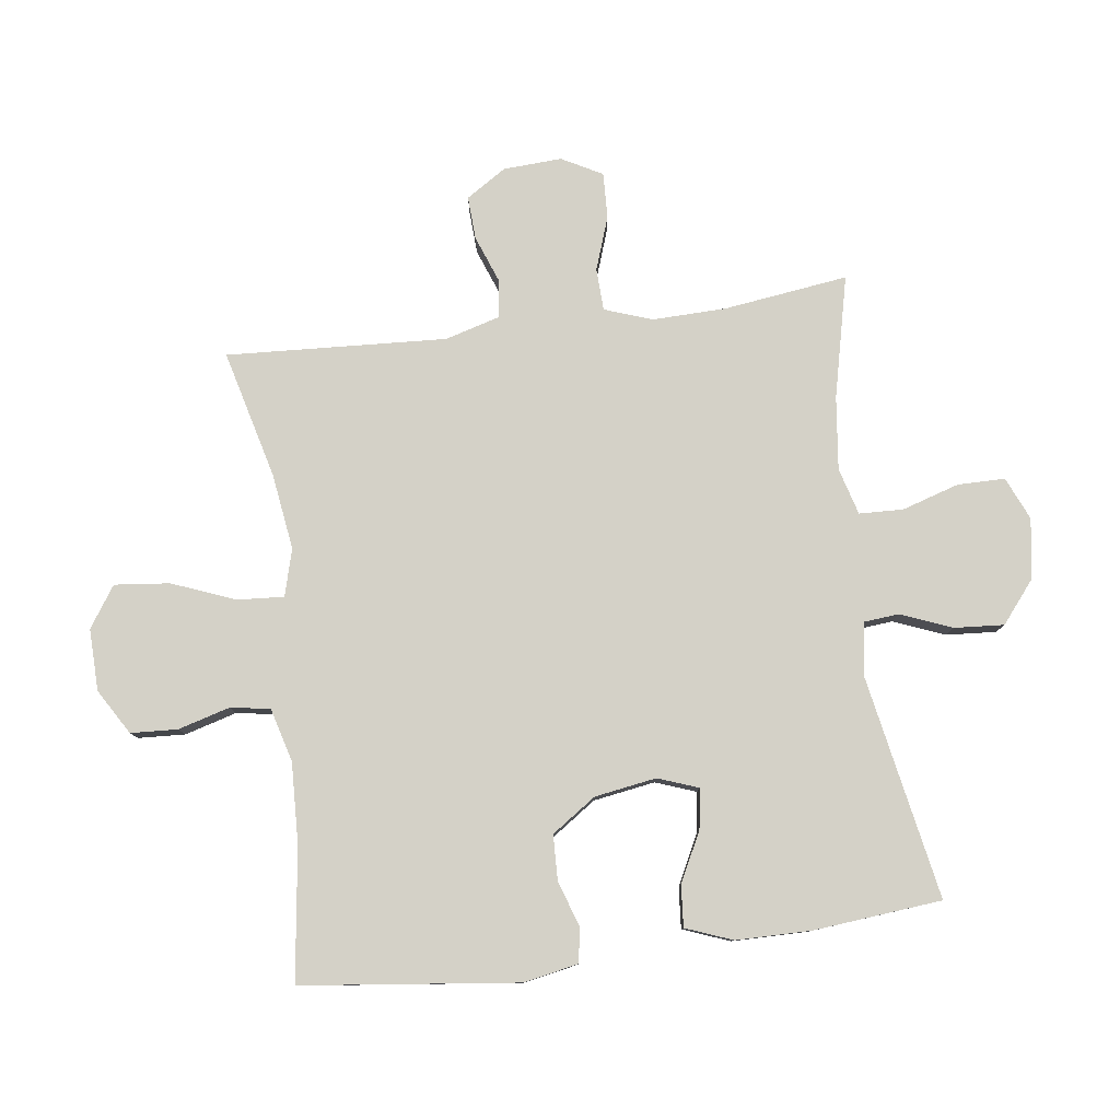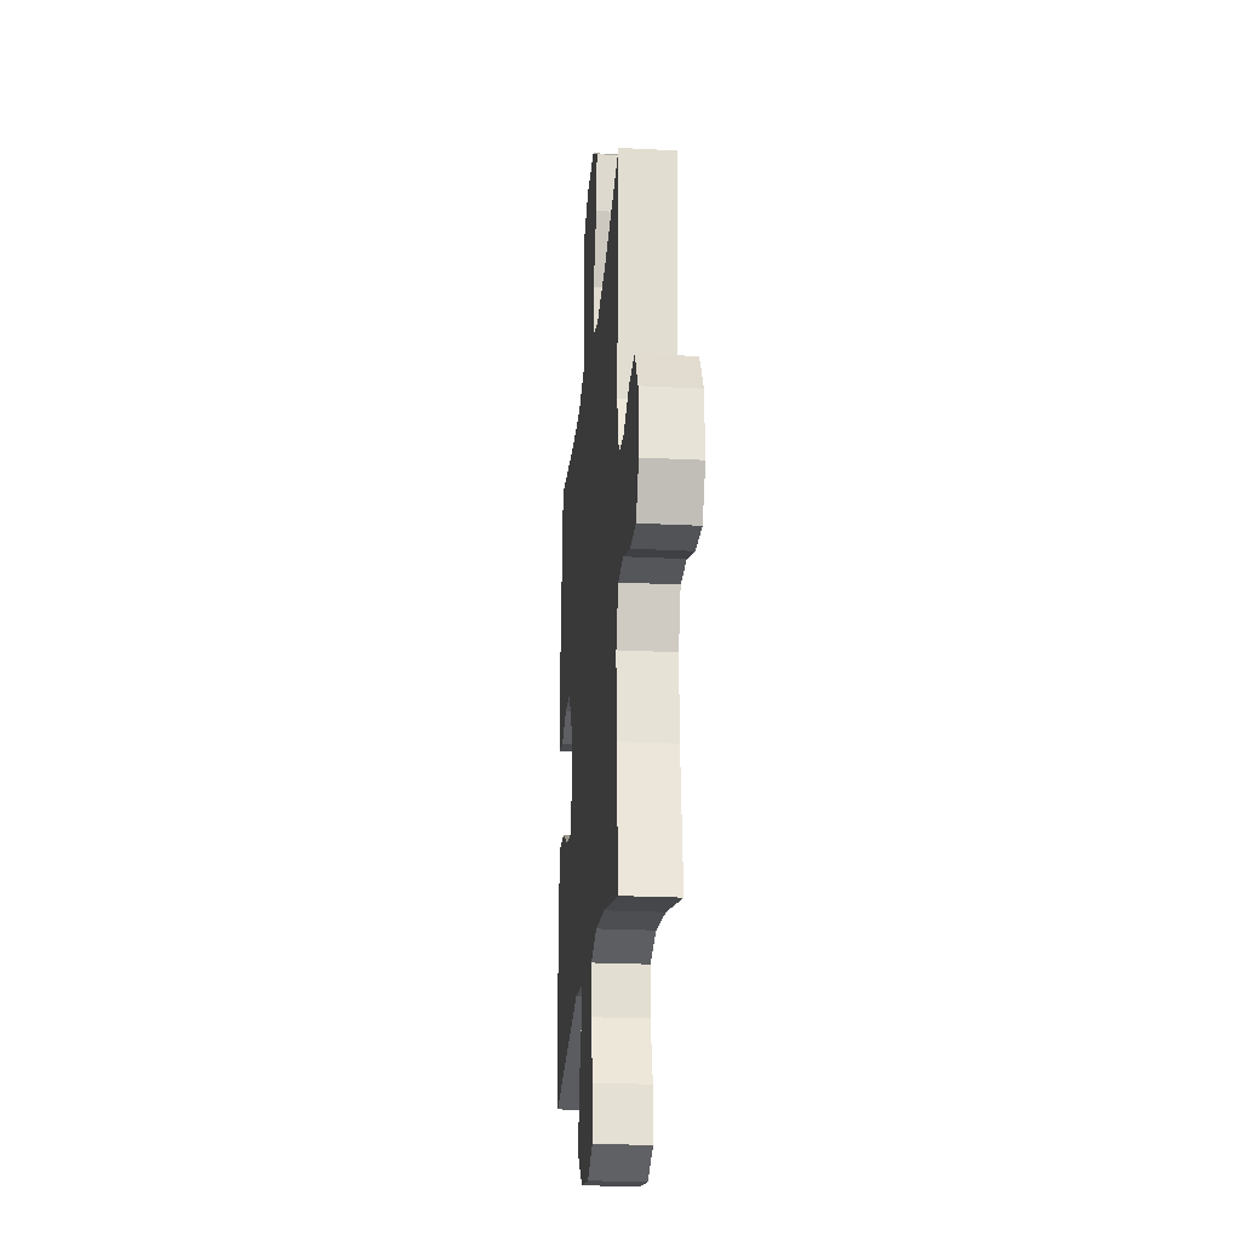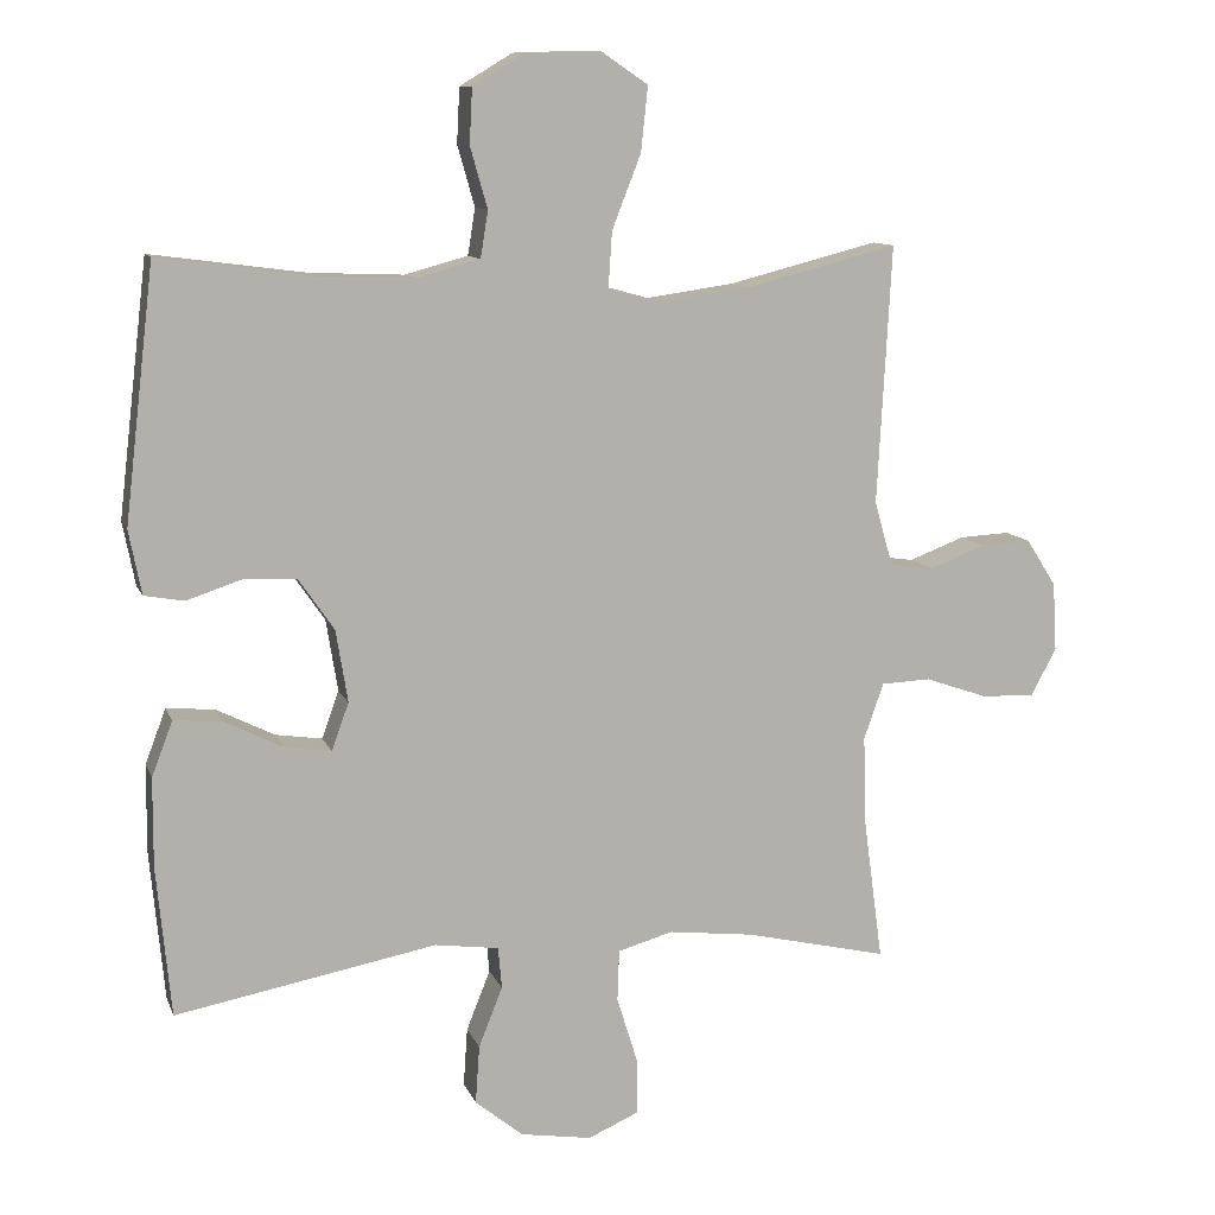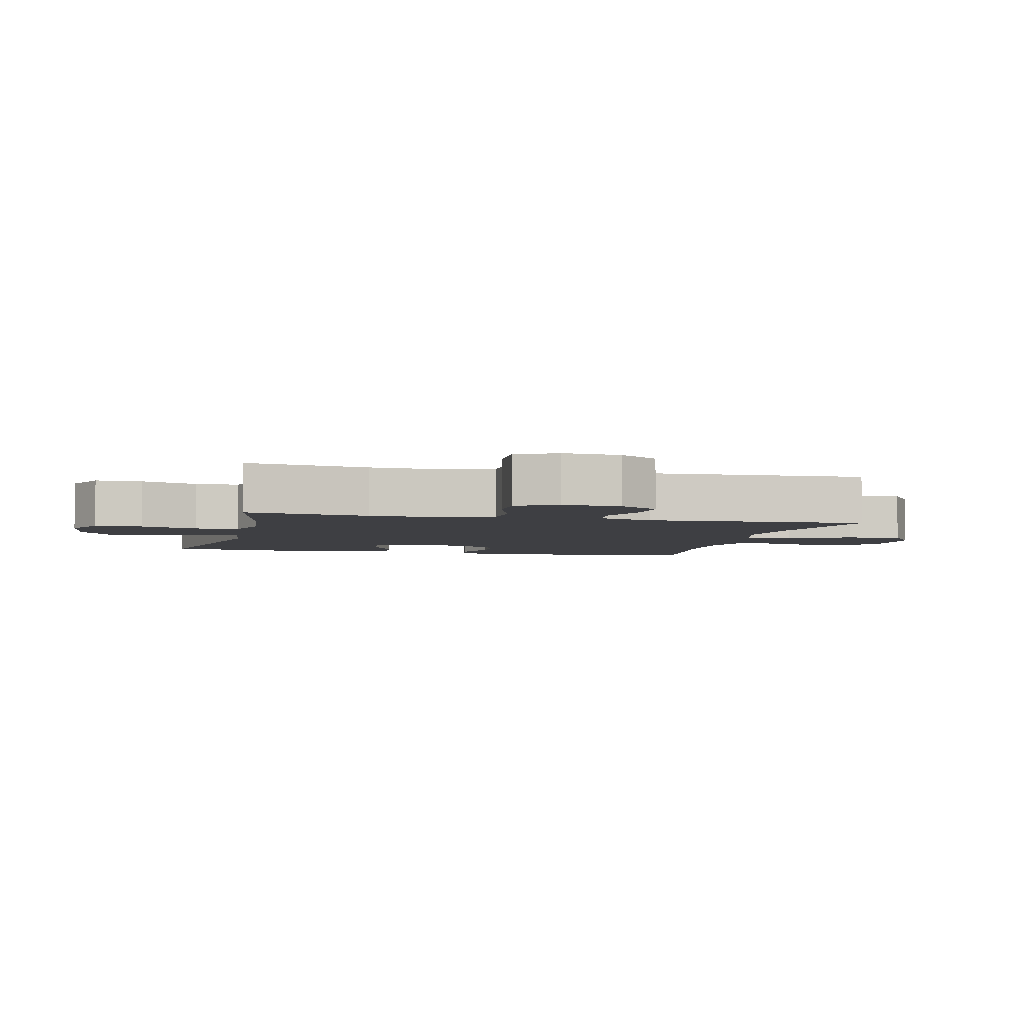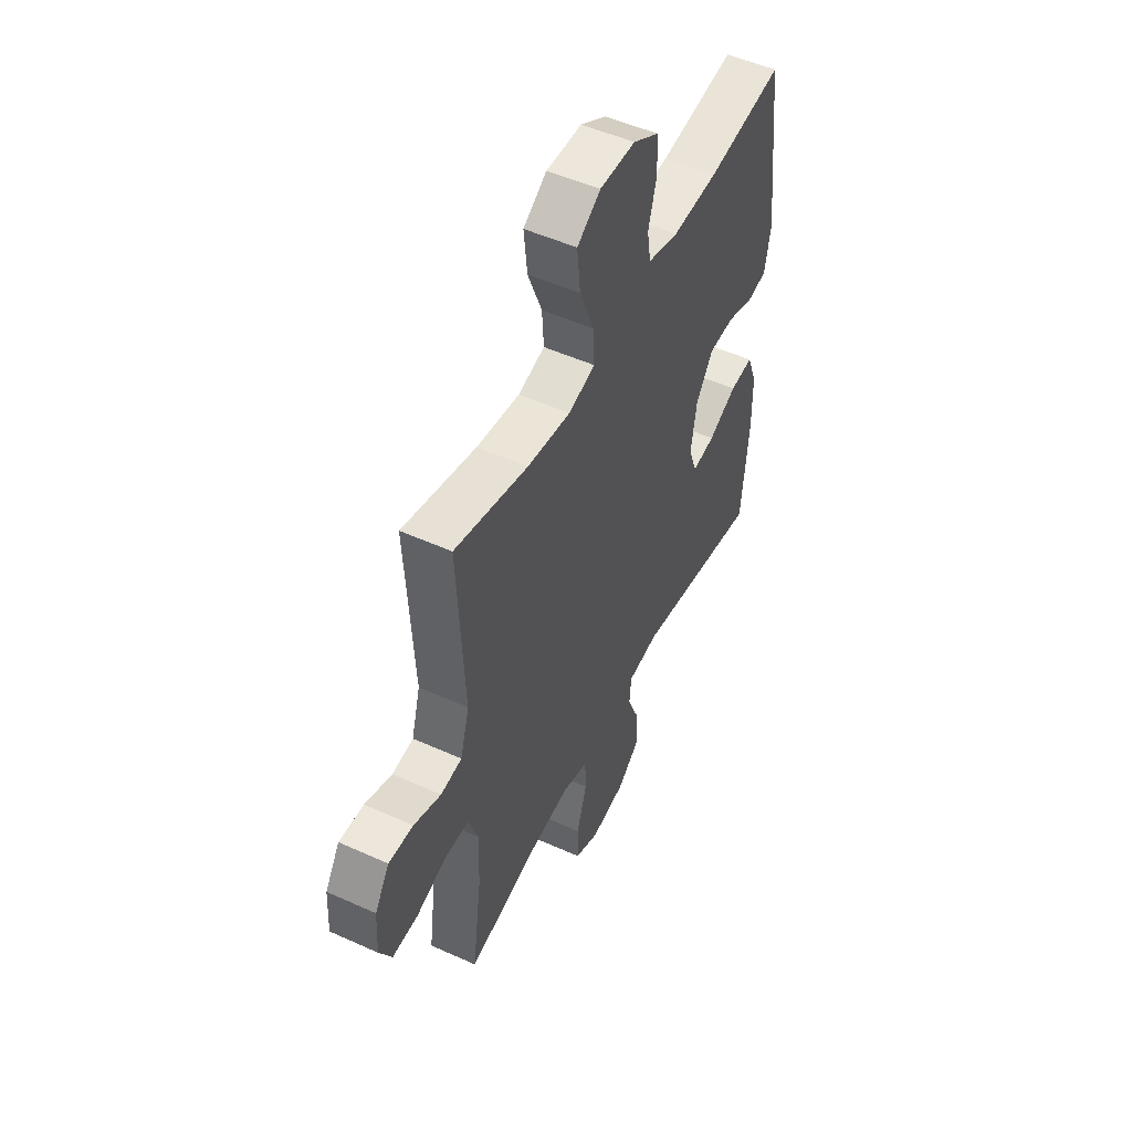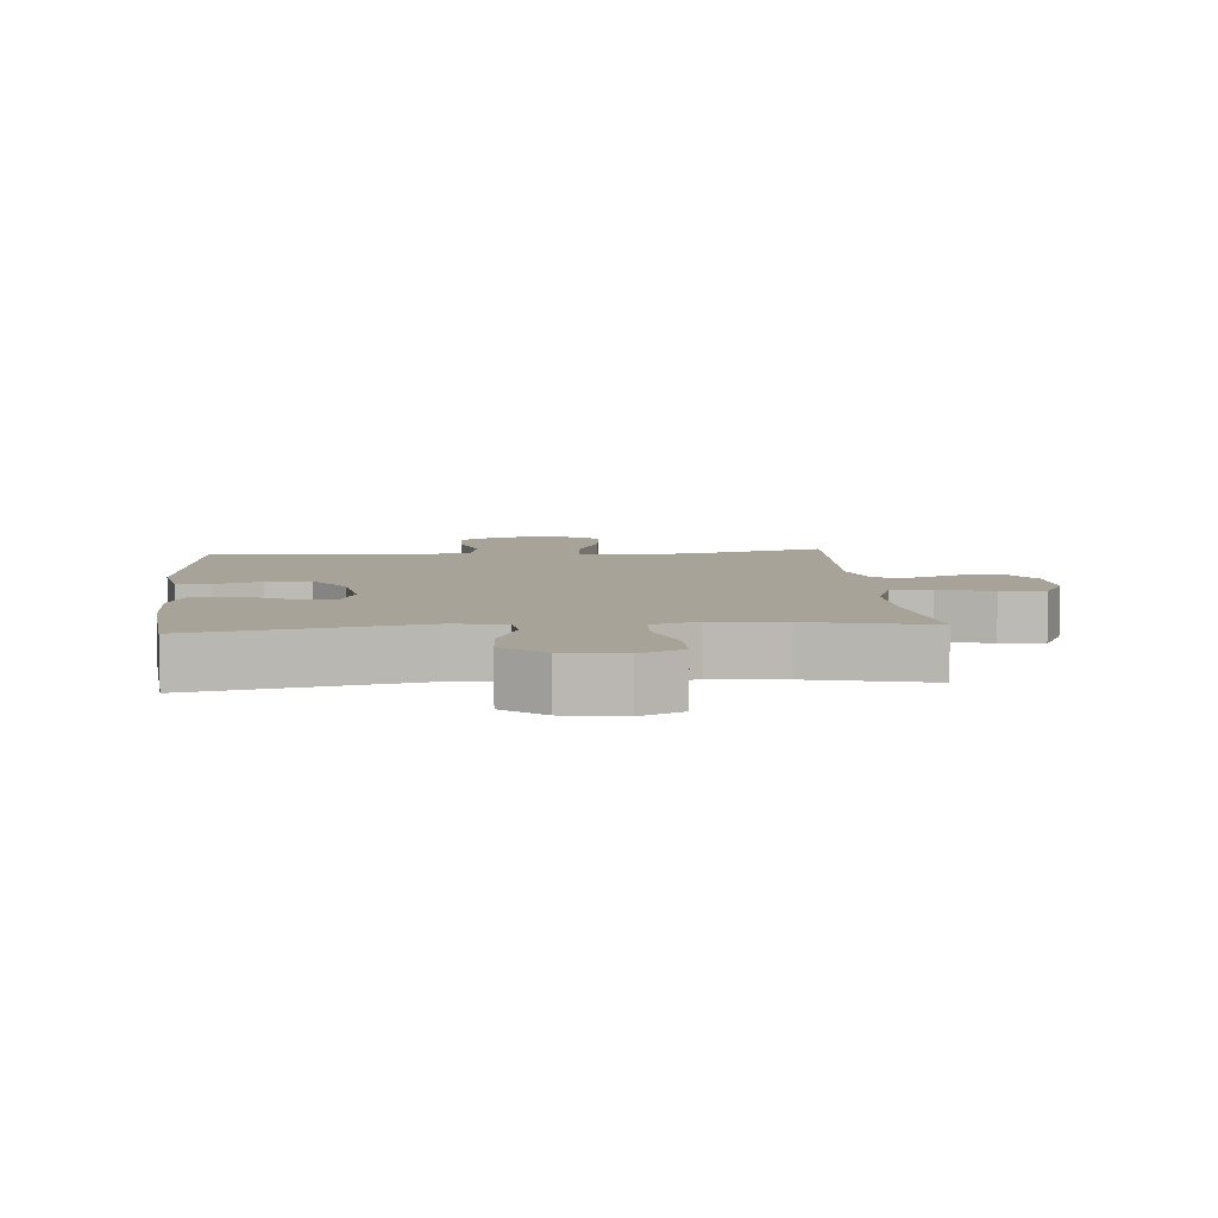
<metadata>
{"format":"obj","ext":"obj","renderer":"f3d","projection":"perspective","resolution":1024,"background":"white","views":[{"elev":79.8,"azim":82.6,"up":"+Y"},{"elev":-23.6,"azim":-95.1,"up":"+Z"},{"elev":10.5,"azim":164.4,"up":"+Z"},{"elev":-4.2,"azim":-103.7,"up":"+Y"},{"elev":51.2,"azim":-63.8,"up":"+Z"},{"elev":6.9,"azim":174.9,"up":"+Y"}]}
</metadata>
<code>
o path288
v -0.2726 0.0375 -0.464
v -0.1564 0.0375 -0.4506
v -0.08128 0.0375 -0.4719
v -0.0788 0.0375 -0.5421
v -0.1074 0.0375 -0.6339
v -0.1072 0.0375 -0.7099
v -0.03849 0.0375 -0.7401
v 0.05862 0.0375 -0.7247
v 0.1241 0.0375 -0.6716
v 0.1185 0.0375 -0.5918
v 0.0859 0.0375 -0.5097
v 0.09094 0.0375 -0.4531
v 0.1782 0.0375 -0.4413
v 0.5344 0.0375 -0.5088
v 0.554 0.0375 -0.3036
v 0.5532 0.0375 -0.1826
v 0.5247 0.0375 -0.1077
v 0.4592 0.0375 -0.1128
v 0.3792 0.0375 -0.1526
v 0.3154 0.0375 -0.1621
v 0.2918 0.0375 -0.09736
v 0.3079 0.0375 0.001276
v 0.3569 0.0375 0.07222
v 0.4289 0.0375 0.07453
v 0.5037 0.0375 0.04958
v 0.5578 0.0375 0.05936
v 0.5749 0.0375 0.1466
v 0.5344 0.0375 0.4929
v 0.3218 0.0375 0.4649
v 0.1935 0.0375 0.46
v 0.1074 0.0375 0.4837
v 0.0972 0.0375 0.547
v 0.1207 0.0375 0.63
v 0.1168 0.0375 0.7052
v 0.04487 0.0375 0.7486
v -0.05431 0.0375 0.7511
v -0.1194 0.0375 0.7073
v -0.1102 0.0375 0.6191
v -0.07066 0.0375 0.5181
v -0.06581 0.0375 0.4433
v -0.1409 0.0375 0.4227
v -0.2621 0.0375 0.4401
v -0.4675 0.0375 0.4929
v -0.4485 0.0375 0.1406
v -0.4736 0.0375 0.05275
v -0.5331 0.0375 0.04475
v -0.6094 0.0375 0.07377
v -0.6784 0.0375 0.07742
v -0.7193 0.0375 0.01344
v -0.7247 0.0375 -0.08009
v -0.6902 0.0375 -0.1449
v -0.6176 0.0375 -0.1425
v -0.5319 0.0375 -0.1129
v -0.4644 0.0375 -0.1158
v -0.4377 0.0375 -0.1923
v -0.4409 0.0375 -0.3106
v -0.4675 0.0375 -0.5088
v -0.2726 -0.0375 -0.464
v -0.1564 -0.0375 -0.4506
v -0.08128 -0.0375 -0.4719
v -0.0788 -0.0375 -0.5421
v -0.1074 -0.0375 -0.6339
v -0.1072 -0.0375 -0.7099
v -0.03849 -0.0375 -0.7401
v 0.05862 -0.0375 -0.7247
v 0.1241 -0.0375 -0.6716
v 0.1185 -0.0375 -0.5918
v 0.0859 -0.0375 -0.5097
v 0.09094 -0.0375 -0.4531
v 0.1782 -0.0375 -0.4413
v 0.5344 -0.0375 -0.5088
v 0.554 -0.0375 -0.3036
v 0.5532 -0.0375 -0.1826
v 0.5247 -0.0375 -0.1077
v 0.4592 -0.0375 -0.1128
v 0.3792 -0.0375 -0.1526
v 0.3154 -0.0375 -0.1621
v 0.2918 -0.0375 -0.09736
v 0.3079 -0.0375 0.001276
v 0.3569 -0.0375 0.07222
v 0.4289 -0.0375 0.07453
v 0.5037 -0.0375 0.04958
v 0.5578 -0.0375 0.05936
v 0.5749 -0.0375 0.1466
v 0.5344 -0.0375 0.4929
v 0.3218 -0.0375 0.4649
v 0.1935 -0.0375 0.46
v 0.1074 -0.0375 0.4837
v 0.0972 -0.0375 0.547
v 0.1207 -0.0375 0.63
v 0.1168 -0.0375 0.7052
v 0.04487 -0.0375 0.7486
v -0.05431 -0.0375 0.7511
v -0.1194 -0.0375 0.7073
v -0.1102 -0.0375 0.6191
v -0.07066 -0.0375 0.5181
v -0.06581 -0.0375 0.4433
v -0.1409 -0.0375 0.4227
v -0.2621 -0.0375 0.4401
v -0.4675 -0.0375 0.4929
v -0.4485 -0.0375 0.1406
v -0.4736 -0.0375 0.05275
v -0.5331 -0.0375 0.04475
v -0.6094 -0.0375 0.07377
v -0.6784 -0.0375 0.07742
v -0.7193 -0.0375 0.01344
v -0.7247 -0.0375 -0.08009
v -0.6902 -0.0375 -0.1449
v -0.6176 -0.0375 -0.1425
v -0.5319 -0.0375 -0.1129
v -0.4644 -0.0375 -0.1158
v -0.4377 -0.0375 -0.1923
v -0.4409 -0.0375 -0.3106
v -0.4675 -0.0375 -0.5088
v -0.1072 0.0375 -0.7099
v -0.1072 0.0375 -0.7099
v -0.03849 0.0375 -0.7401
v 0.05862 0.0375 -0.7247
v 0.1241 0.0375 -0.6716
v -0.1074 0.0375 -0.6339
v 0.1185 0.0375 -0.5918
v -0.0788 0.0375 -0.5421
v 0.0859 0.0375 -0.5097
v -0.08128 0.0375 -0.4719
v -0.08128 0.0375 -0.4719
v 0.09094 0.0375 -0.4531
v 0.09094 0.0375 -0.4531
v -0.4675 0.0375 -0.5088
v -0.4675 0.0375 -0.5088
v -0.2726 0.0375 -0.464
v -0.1564 0.0375 -0.4506
v 0.1782 0.0375 -0.4413
v 0.5344 0.0375 -0.5088
v 0.5344 0.0375 -0.5088
v -0.4409 0.0375 -0.3106
v 0.554 0.0375 -0.3036
v -0.4377 0.0375 -0.1923
v 0.5532 0.0375 -0.1826
v -0.4644 0.0375 -0.1158
v -0.4644 0.0375 -0.1158
v 0.3792 0.0375 -0.1526
v 0.3154 0.0375 -0.1621
v 0.3154 0.0375 -0.1621
v 0.5247 0.0375 -0.1077
v 0.5247 0.0375 -0.1077
v 0.2918 0.0375 -0.09736
v 0.4592 0.0375 -0.1128
v -0.7247 0.0375 -0.08009
v -0.6902 0.0375 -0.1449
v -0.6902 0.0375 -0.1449
v -0.6176 0.0375 -0.1425
v -0.5319 0.0375 -0.1129
v 0.3079 0.0375 0.001276
v -0.7193 0.0375 0.01344
v 0.3569 0.0375 0.07222
v -0.6784 0.0375 0.07742
v -0.6784 0.0375 0.07742
v -0.6094 0.0375 0.07377
v -0.5331 0.0375 0.04475
v -0.4736 0.0375 0.05275
v -0.4736 0.0375 0.05275
v 0.4289 0.0375 0.07453
v 0.5037 0.0375 0.04958
v 0.5578 0.0375 0.05936
v 0.5578 0.0375 0.05936
v -0.4485 0.0375 0.1406
v 0.5749 0.0375 0.1466
v -0.4675 0.0375 0.4929
v -0.4675 0.0375 0.4929
v -0.1409 0.0375 0.4227
v -0.2621 0.0375 0.4401
v -0.06581 0.0375 0.4433
v -0.06581 0.0375 0.4433
v -0.07066 0.0375 0.5181
v 0.1935 0.0375 0.46
v 0.1074 0.0375 0.4837
v 0.1074 0.0375 0.4837
v 0.3218 0.0375 0.4649
v 0.5344 0.0375 0.4929
v 0.5344 0.0375 0.4929
v 0.0972 0.0375 0.547
v -0.1102 0.0375 0.6191
v 0.1207 0.0375 0.63
v -0.1194 0.0375 0.7073
v -0.1194 0.0375 0.7073
v 0.1168 0.0375 0.7052
v 0.04487 0.0375 0.7486
v -0.05431 0.0375 0.7511
v -0.1072 -0.0375 -0.7099
v -0.1072 -0.0375 -0.7099
v -0.03849 -0.0375 -0.7401
v 0.05862 -0.0375 -0.7247
v 0.1241 -0.0375 -0.6716
v -0.1074 -0.0375 -0.6339
v 0.1185 -0.0375 -0.5918
v -0.0788 -0.0375 -0.5421
v 0.0859 -0.0375 -0.5097
v -0.08128 -0.0375 -0.4719
v -0.08128 -0.0375 -0.4719
v 0.09094 -0.0375 -0.4531
v 0.09094 -0.0375 -0.4531
v -0.4675 -0.0375 -0.5088
v -0.4675 -0.0375 -0.5088
v -0.2726 -0.0375 -0.464
v -0.1564 -0.0375 -0.4506
v 0.1782 -0.0375 -0.4413
v 0.5344 -0.0375 -0.5088
v 0.5344 -0.0375 -0.5088
v -0.4409 -0.0375 -0.3106
v 0.554 -0.0375 -0.3036
v -0.4377 -0.0375 -0.1923
v 0.5532 -0.0375 -0.1826
v -0.4644 -0.0375 -0.1158
v -0.4644 -0.0375 -0.1158
v 0.3792 -0.0375 -0.1526
v 0.3154 -0.0375 -0.1621
v 0.3154 -0.0375 -0.1621
v 0.5247 -0.0375 -0.1077
v 0.5247 -0.0375 -0.1077
v 0.2918 -0.0375 -0.09736
v 0.4592 -0.0375 -0.1128
v -0.7247 -0.0375 -0.08009
v -0.6902 -0.0375 -0.1449
v -0.6902 -0.0375 -0.1449
v -0.6176 -0.0375 -0.1425
v -0.5319 -0.0375 -0.1129
v 0.3079 -0.0375 0.001276
v -0.7193 -0.0375 0.01344
v 0.3569 -0.0375 0.07222
v -0.6784 -0.0375 0.07742
v -0.6784 -0.0375 0.07742
v -0.6094 -0.0375 0.07377
v -0.5331 -0.0375 0.04475
v -0.4736 -0.0375 0.05275
v -0.4736 -0.0375 0.05275
v 0.4289 -0.0375 0.07453
v 0.5037 -0.0375 0.04958
v 0.5578 -0.0375 0.05936
v 0.5578 -0.0375 0.05936
v -0.4485 -0.0375 0.1406
v 0.5749 -0.0375 0.1466
v -0.4675 -0.0375 0.4929
v -0.4675 -0.0375 0.4929
v -0.1409 -0.0375 0.4227
v -0.2621 -0.0375 0.4401
v -0.06581 -0.0375 0.4433
v -0.06581 -0.0375 0.4433
v -0.07066 -0.0375 0.5181
v 0.1935 -0.0375 0.46
v 0.1074 -0.0375 0.4837
v 0.1074 -0.0375 0.4837
v 0.3218 -0.0375 0.4649
v 0.5344 -0.0375 0.4929
v 0.5344 -0.0375 0.4929
v 0.0972 -0.0375 0.547
v -0.1102 -0.0375 0.6191
v 0.1207 -0.0375 0.63
v -0.1194 -0.0375 0.7073
v -0.1194 -0.0375 0.7073
v 0.1168 -0.0375 0.7052
v 0.04487 -0.0375 0.7486
v -0.05431 -0.0375 0.7511
f 195 194 192
f 228 225 232
f 220 200 216
f 227 240 220
f 249 229 252
f 237 241 236
f 249 250 246
f 255 248 250
f 206 216 200
f 225 222 223
f 220 205 198
f 236 252 229
f 191 194 189
f 248 255 256
f 220 234 213
f 215 212 221
f 195 192 193
f 257 256 255
f 246 227 249
f 220 198 200
f 205 211 204
f 204 209 202
f 260 261 257
f 240 245 242
f 240 244 245
f 200 198 197
f 240 227 244
f 256 262 258
f 196 194 195
f 234 233 213
f 228 232 230
f 226 232 225
f 252 241 253
f 262 256 261
f 238 241 237
f 211 209 204
f 216 210 215
f 226 233 232
f 197 196 195
f 220 240 234
f 261 256 257
f 250 248 246
f 220 213 211
f 212 215 210
f 241 252 236
f 229 249 227
f 192 194 191
f 210 216 206
f 213 233 226
f 227 246 244
f 210 206 207
f 222 225 228
f 197 198 196
f 221 212 218
f 220 211 205
f 116 7 64 190
f 7 8 65 64
f 8 9 66 65
f 5 6 63 62
f 9 10 67 66
f 4 5 62 61
f 10 11 68 67
f 125 4 61 199
f 11 127 201 68
f 129 1 58 203
f 2 3 60 59
f 1 2 59 58
f 13 134 208 70
f 12 13 70 69
f 56 57 114 113
f 14 15 72 71
f 55 56 113 112
f 15 16 73 72
f 140 55 112 214
f 19 143 217 76
f 16 145 219 73
f 20 21 78 77
f 18 19 76 75
f 17 18 75 74
f 50 150 224 107
f 51 52 109 108
f 52 53 110 109
f 53 54 111 110
f 21 22 79 78
f 49 50 107 106
f 22 23 80 79
f 157 49 106 231
f 47 48 105 104
f 46 47 104 103
f 161 46 103 235
f 24 25 82 81
f 25 165 239 82
f 44 45 102 101
f 26 27 84 83
f 23 24 81 80
f 169 44 101 243
f 41 42 99 98
f 173 41 98 247
f 39 40 97 96
f 30 177 251 87
f 29 30 87 86
f 180 29 86 254
f 27 28 85 84
f 42 43 100 99
f 31 32 89 88
f 38 39 96 95
f 32 33 90 89
f 185 38 95 259
f 33 34 91 90
f 34 35 92 91
f 36 37 94 93
f 35 36 93 92
f 121 118 120
f 154 158 151
f 146 142 126
f 153 146 166
f 175 178 155
f 163 162 167
f 175 172 176
f 181 176 174
f 132 126 142
f 151 149 148
f 146 124 131
f 162 155 178
f 117 115 120
f 174 182 181
f 146 139 160
f 141 147 138
f 121 119 118
f 183 181 182
f 172 175 153
f 146 126 124
f 131 130 137
f 130 128 135
f 186 183 187
f 166 168 171
f 166 171 170
f 126 123 124
f 166 170 153
f 182 184 188
f 122 121 120
f 160 139 159
f 154 156 158
f 152 151 158
f 178 179 167
f 188 187 182
f 164 163 167
f 137 130 135
f 142 141 136
f 152 158 159
f 123 121 122
f 146 160 166
f 187 183 182
f 176 172 174
f 146 137 139
f 138 136 141
f 167 162 178
f 155 153 175
f 118 117 120
f 136 132 142
f 139 152 159
f 153 170 172
f 136 133 132
f 148 154 151
f 123 122 124
f 147 144 138
f 146 131 137

</code>
